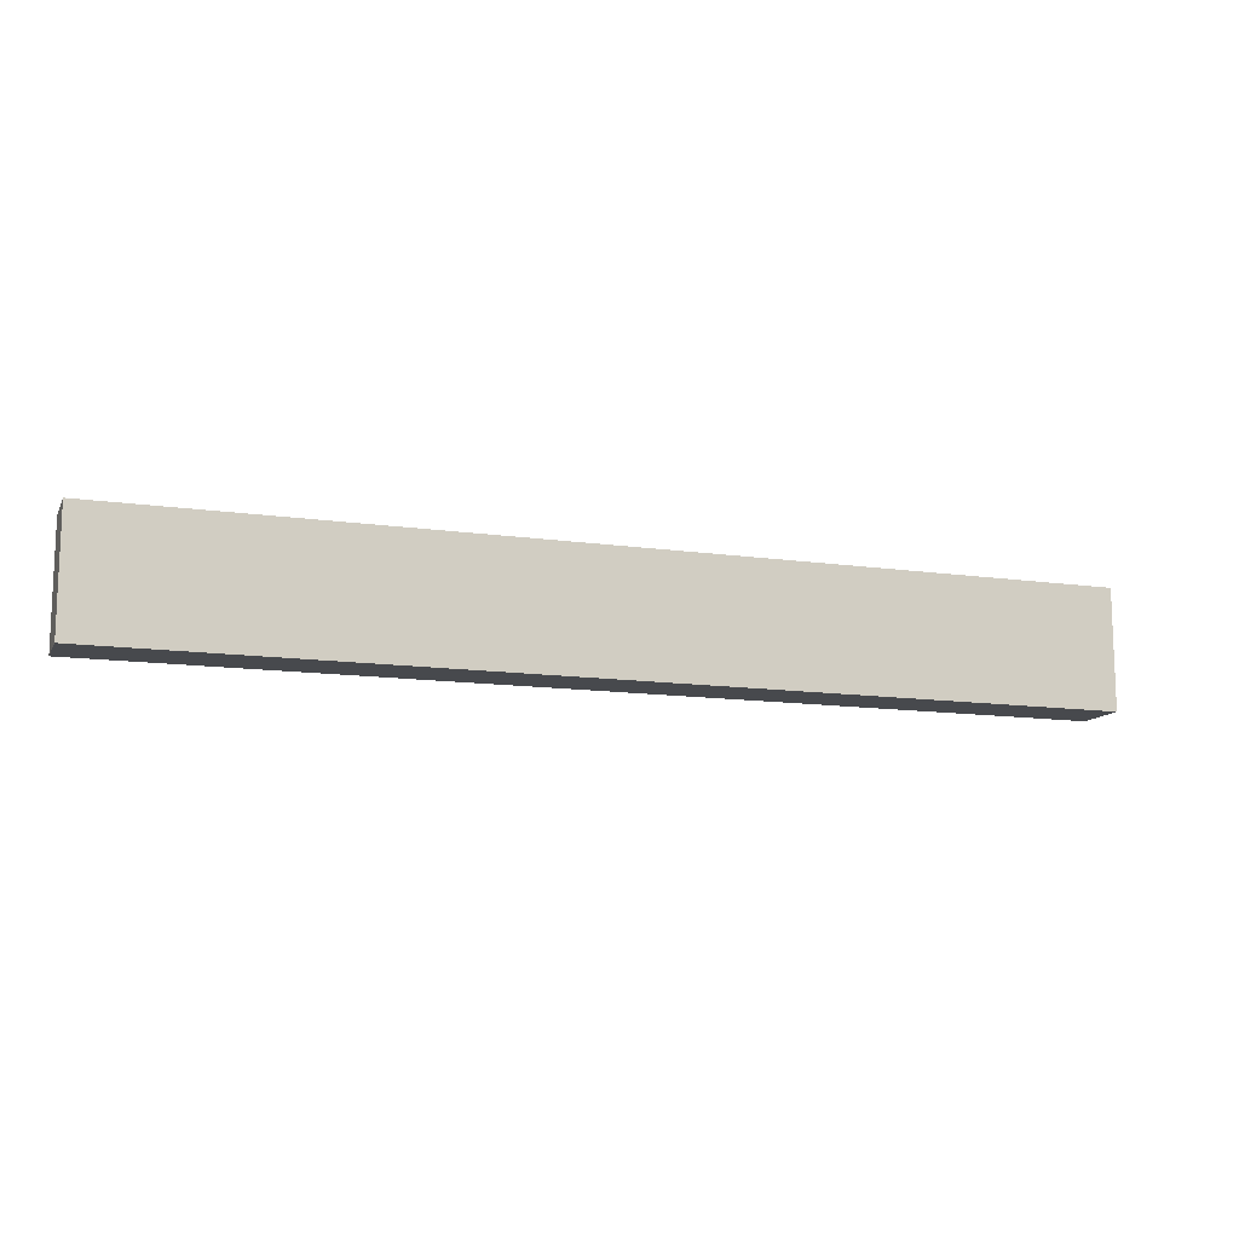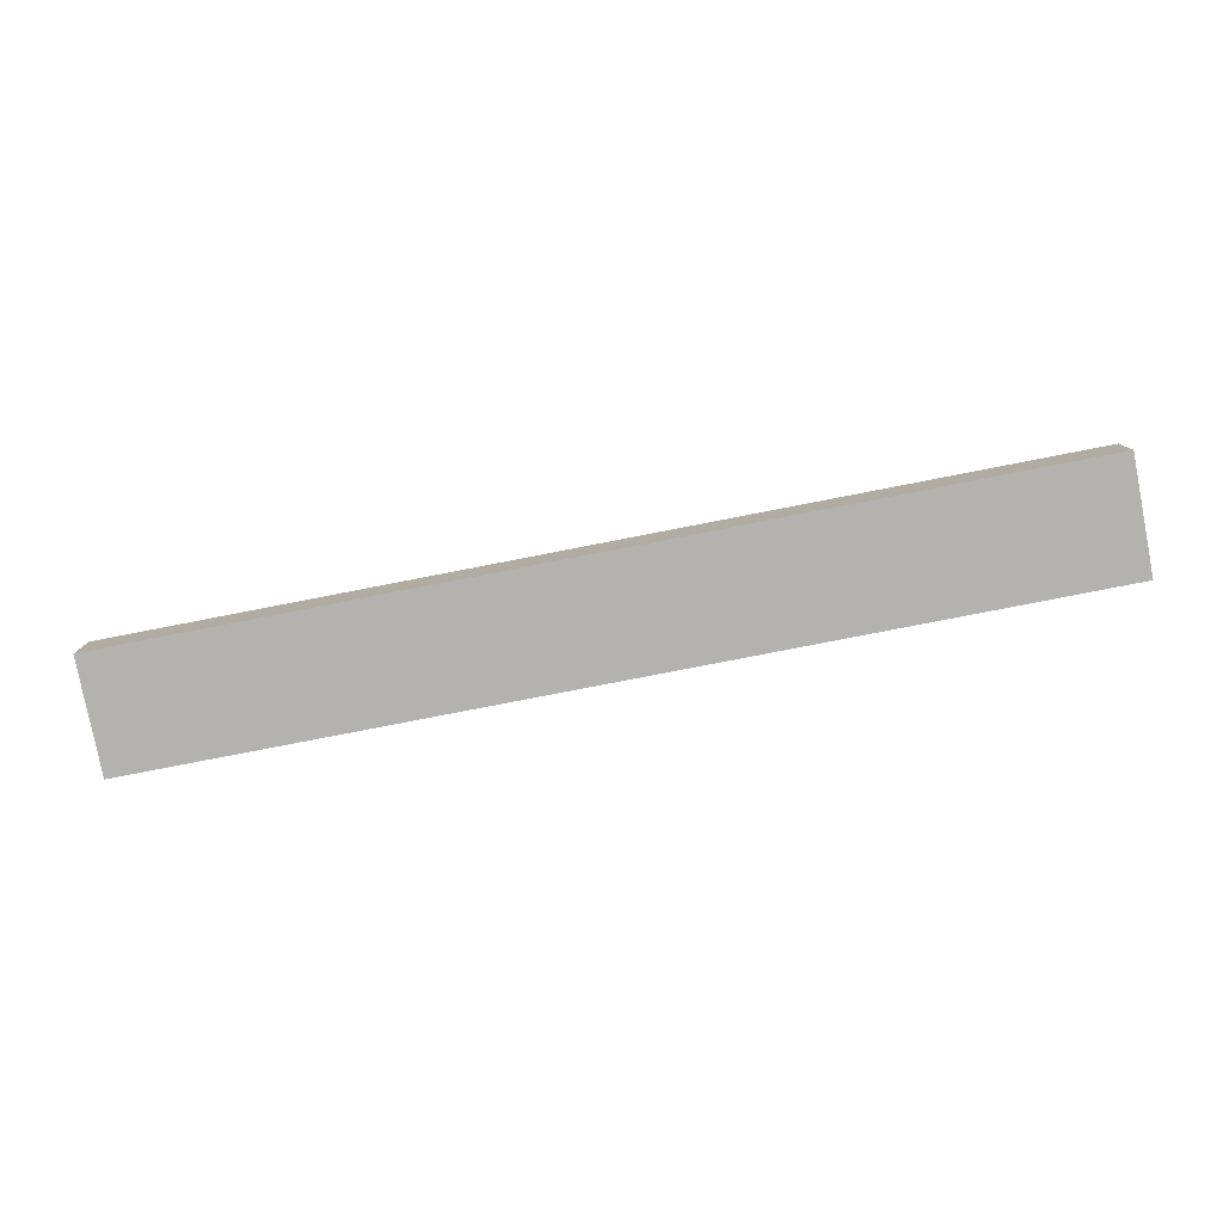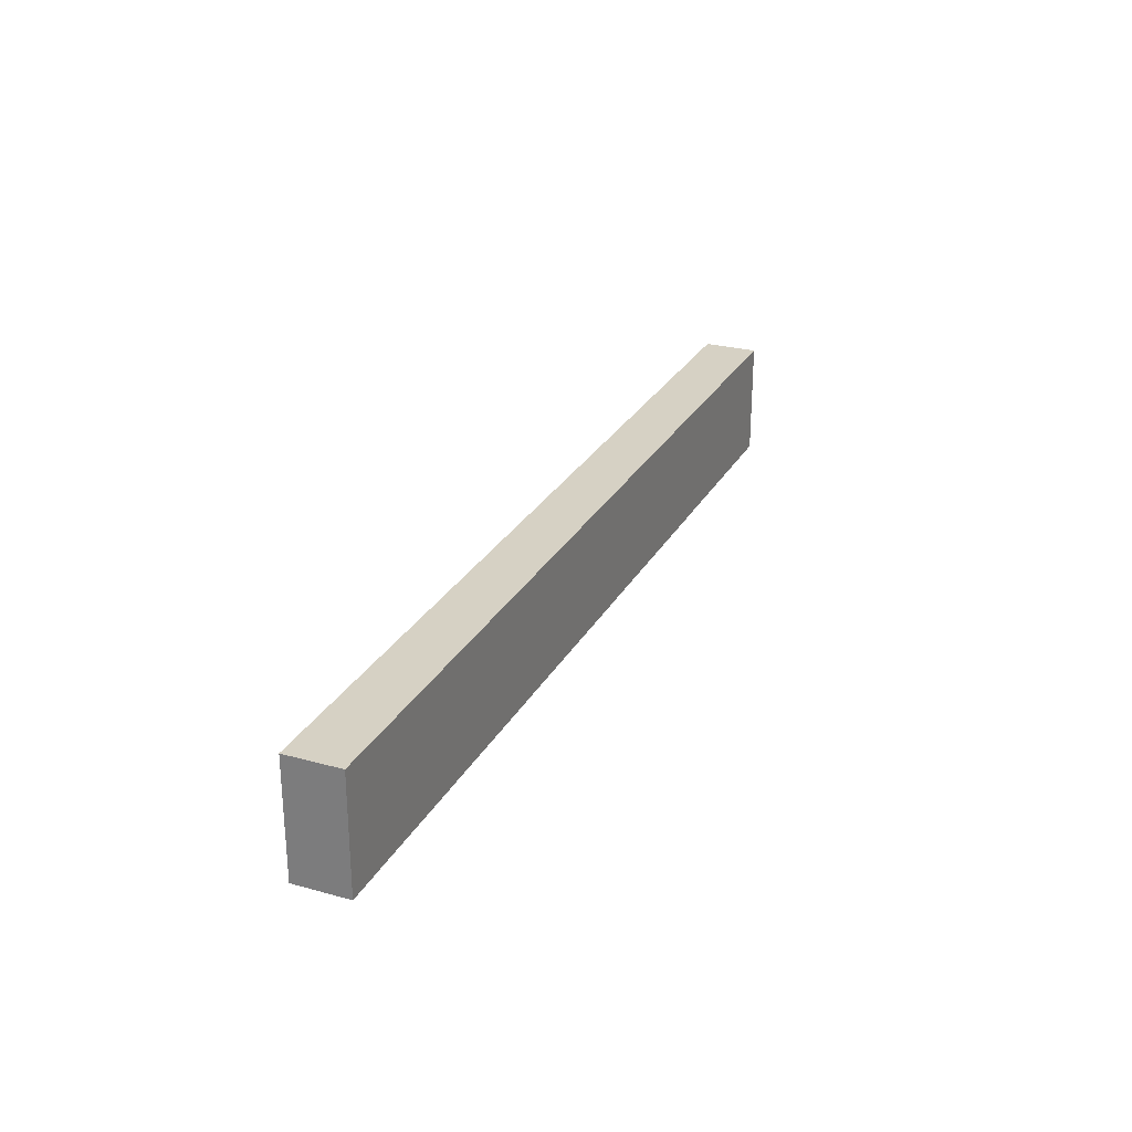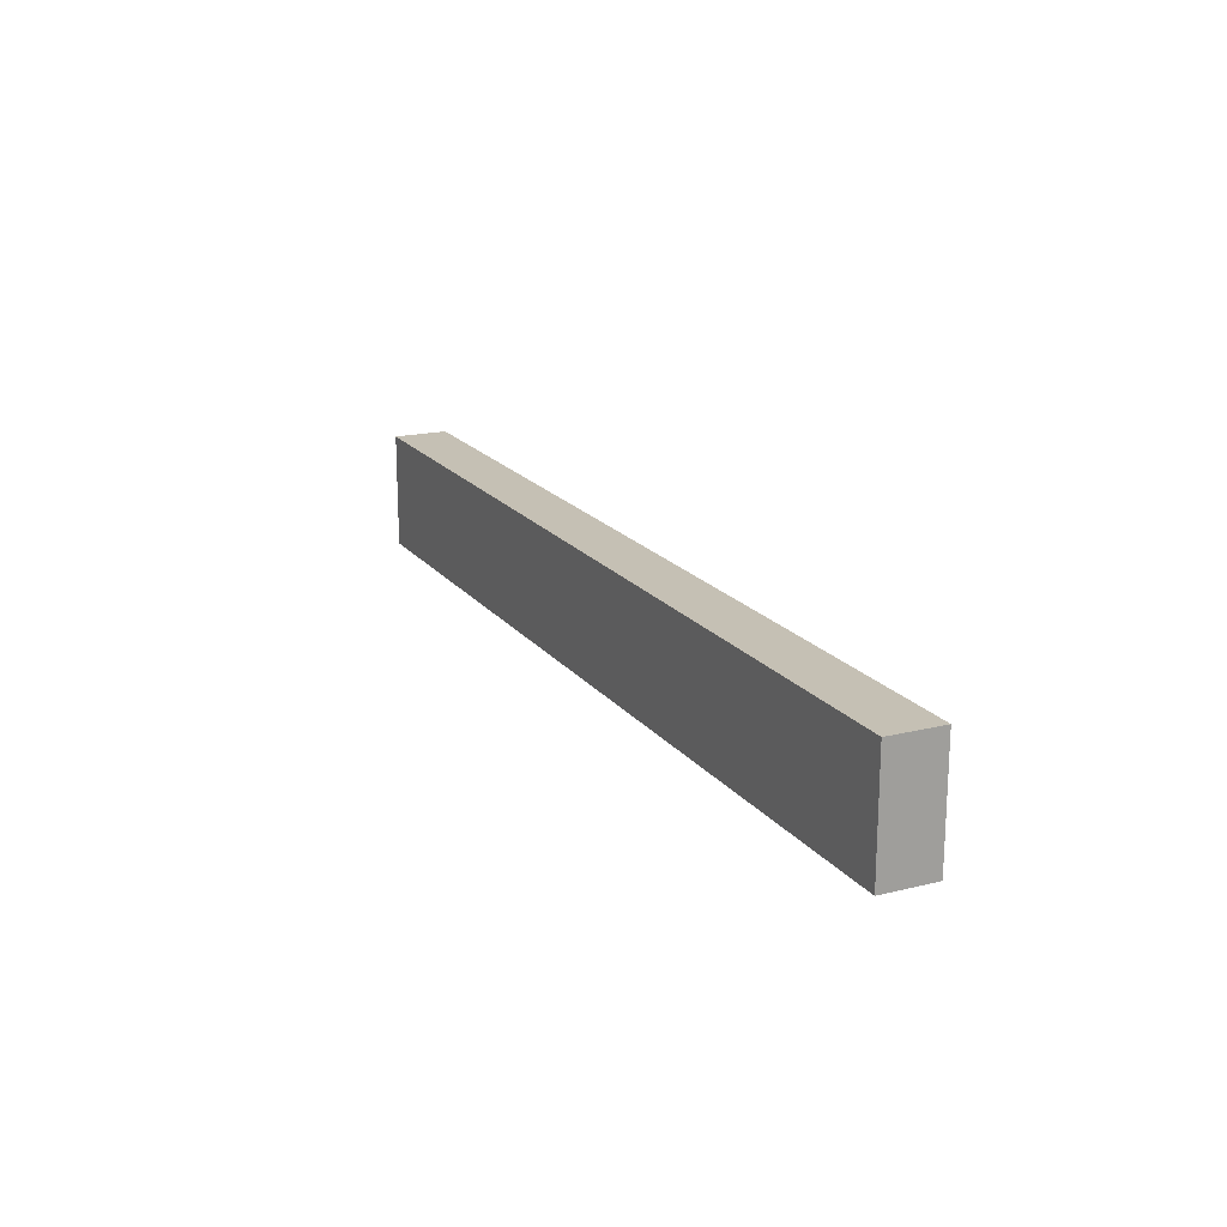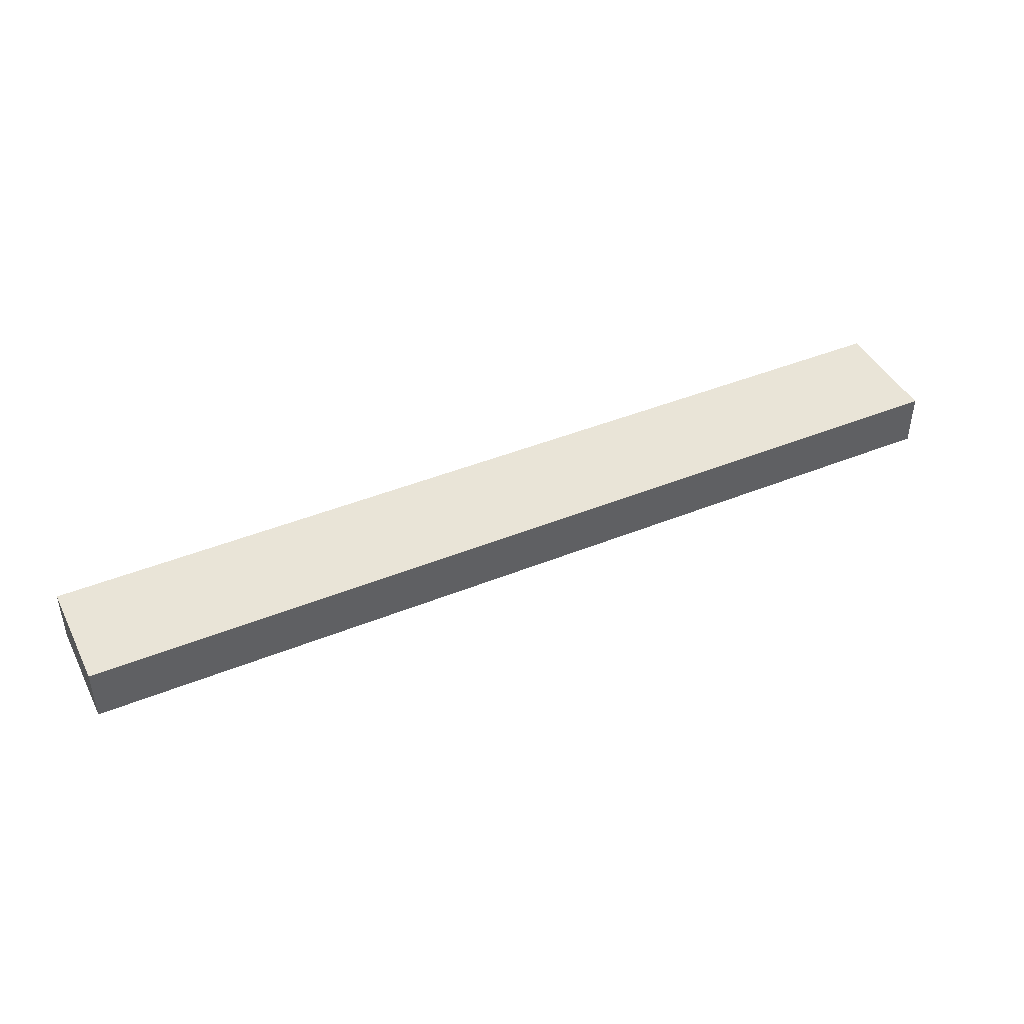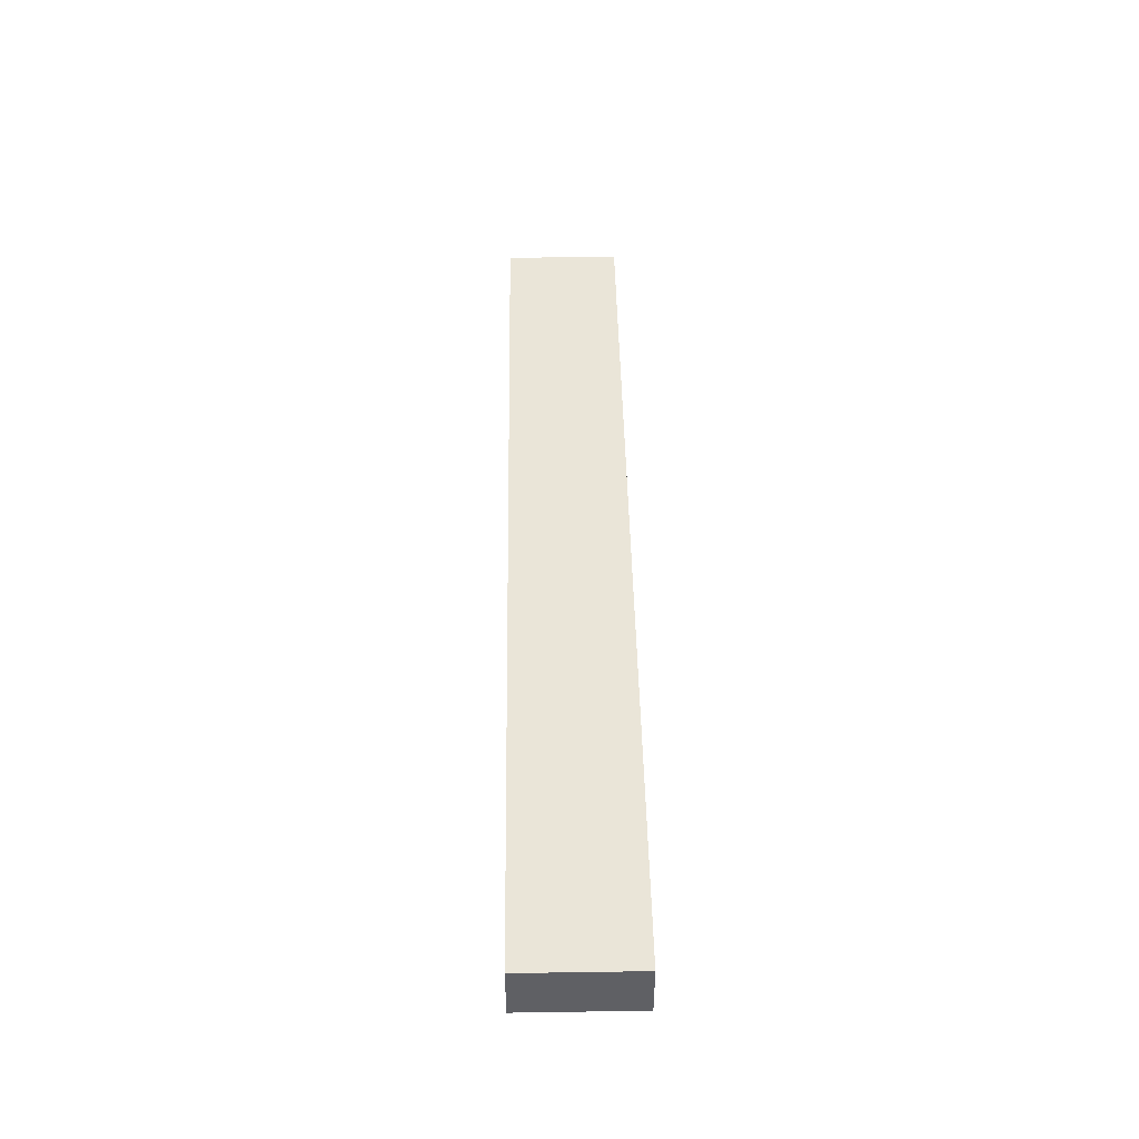
<metadata>
{"format":"obj","ext":"obj","renderer":"f3d","projection":"perspective","resolution":1024,"background":"white","views":[{"elev":-12.4,"azim":-19.1,"up":"+Y"},{"elev":-79.7,"azim":11.0,"up":"+Z"},{"elev":26.7,"azim":-66.8,"up":"+Y"},{"elev":18.3,"azim":64.5,"up":"+Y"},{"elev":43.3,"azim":-25.6,"up":"+Z"},{"elev":44.5,"azim":89.0,"up":"+Z"}]}
</metadata>
<code>
o Куб.185_Куб.117
v -1.034 -0.1266 -0.06574
v -1.034 0.1266 -0.06574
v 1.018 -0.1266 -0.06574
v 1.018 0.1266 -0.06574
v -1.034 -0.1266 0.05441
v -1.034 0.1266 0.05441
v 1.018 -0.1266 0.05441
v 1.018 0.1266 0.05441
f 1 2 4 3
f 3 4 8 7
f 7 8 6 5
f 5 6 2 1
f 3 7 5 1
f 8 4 2 6

</code>
